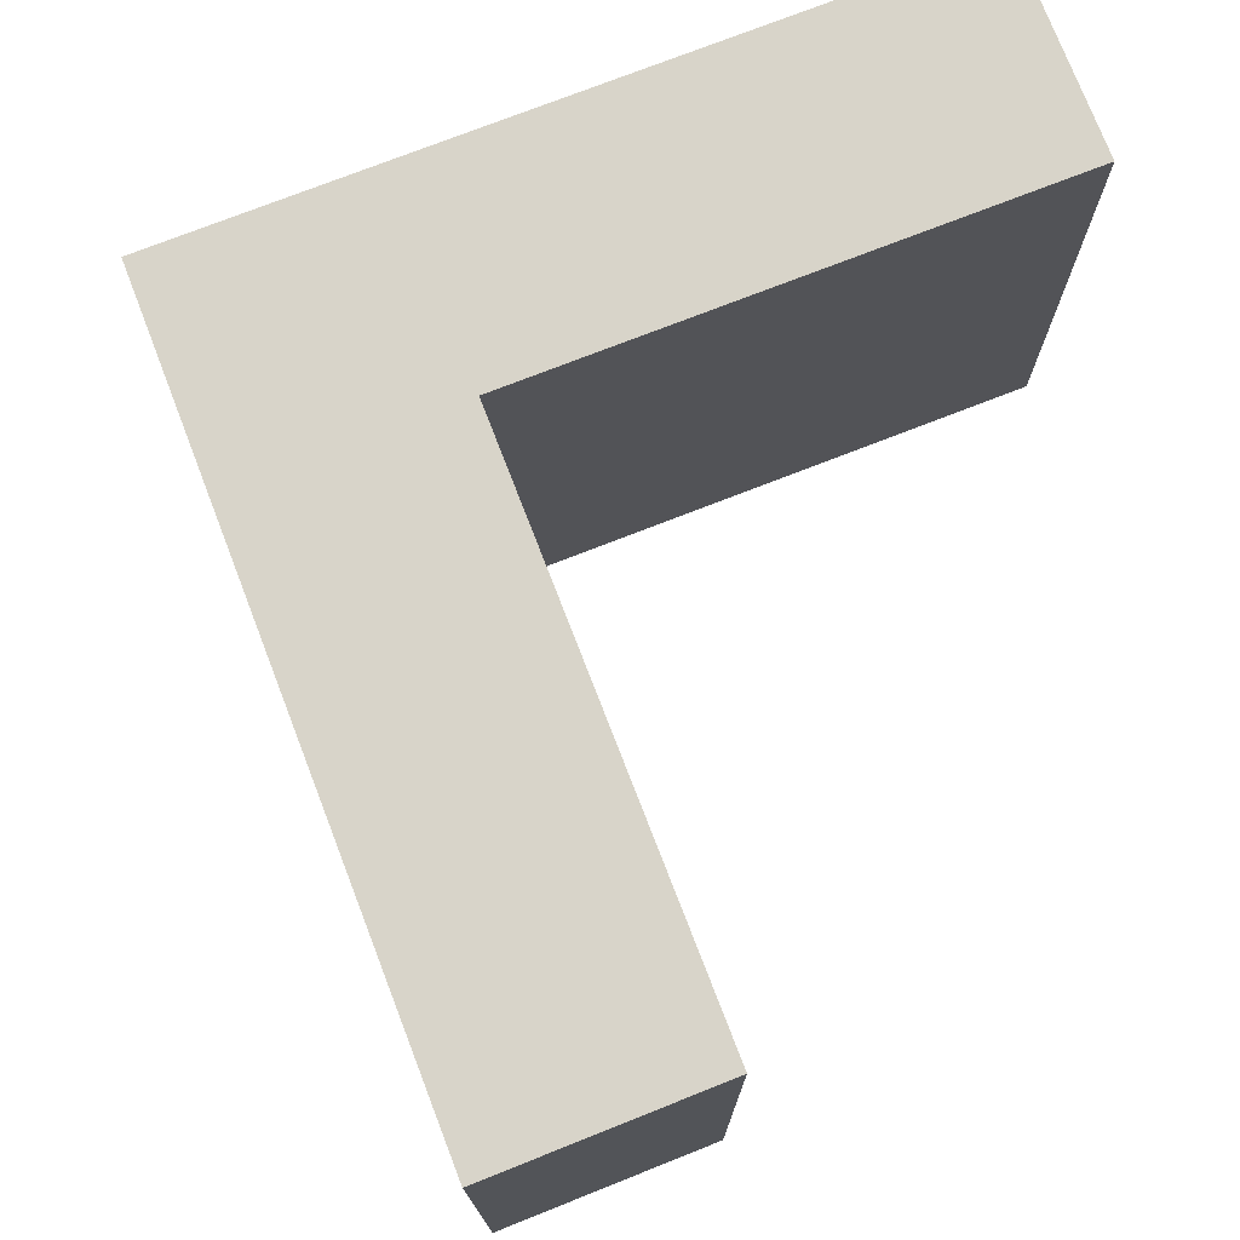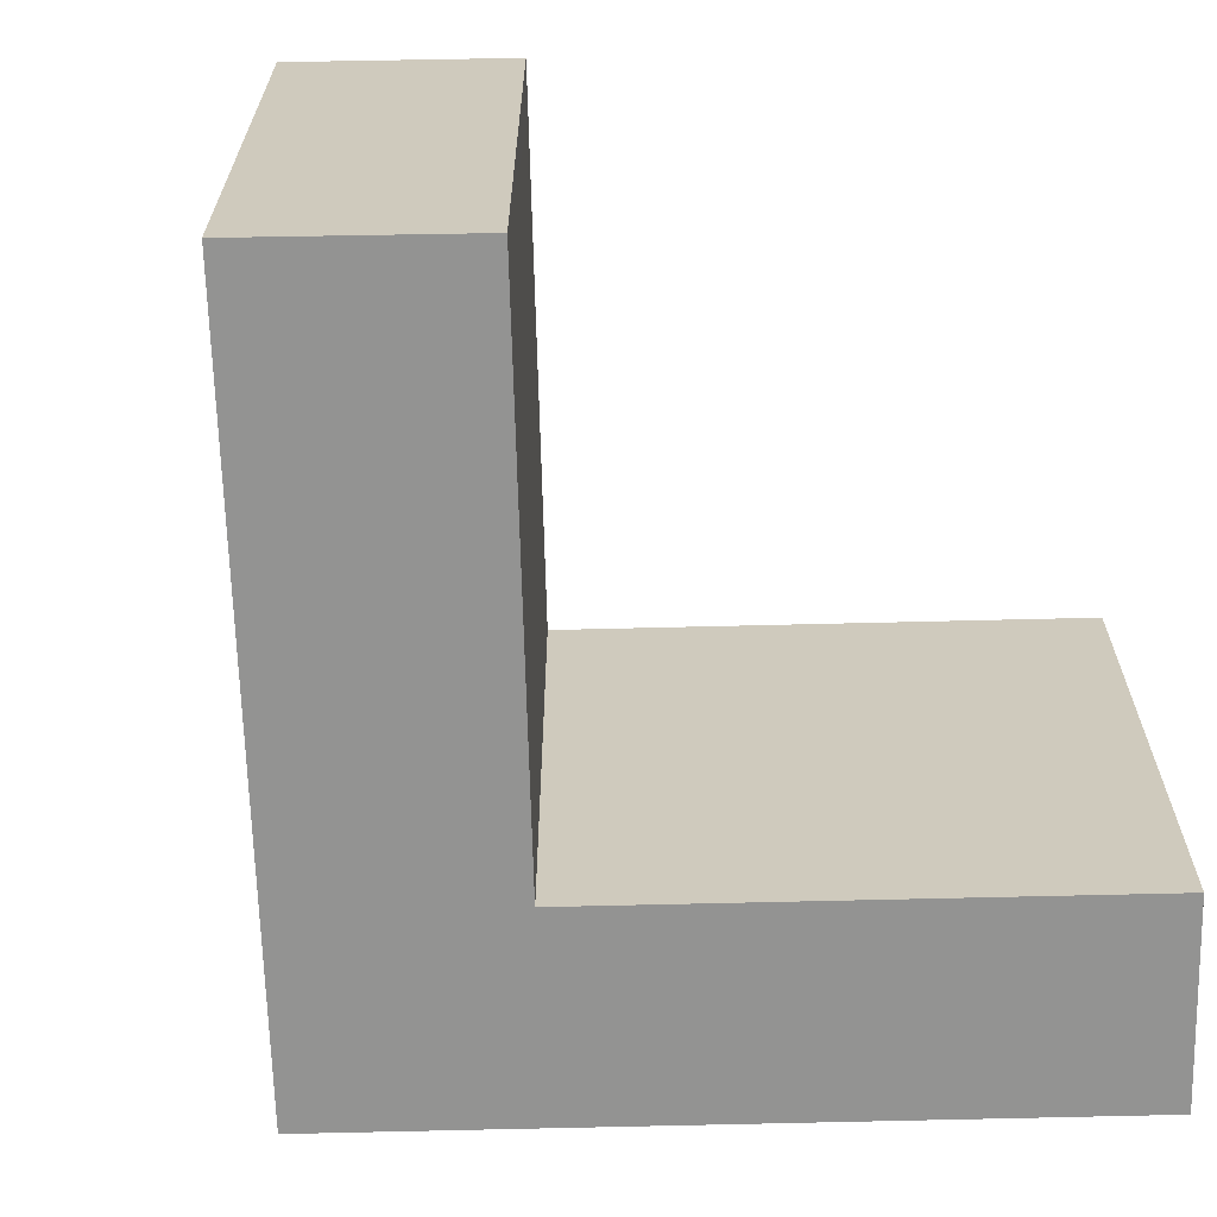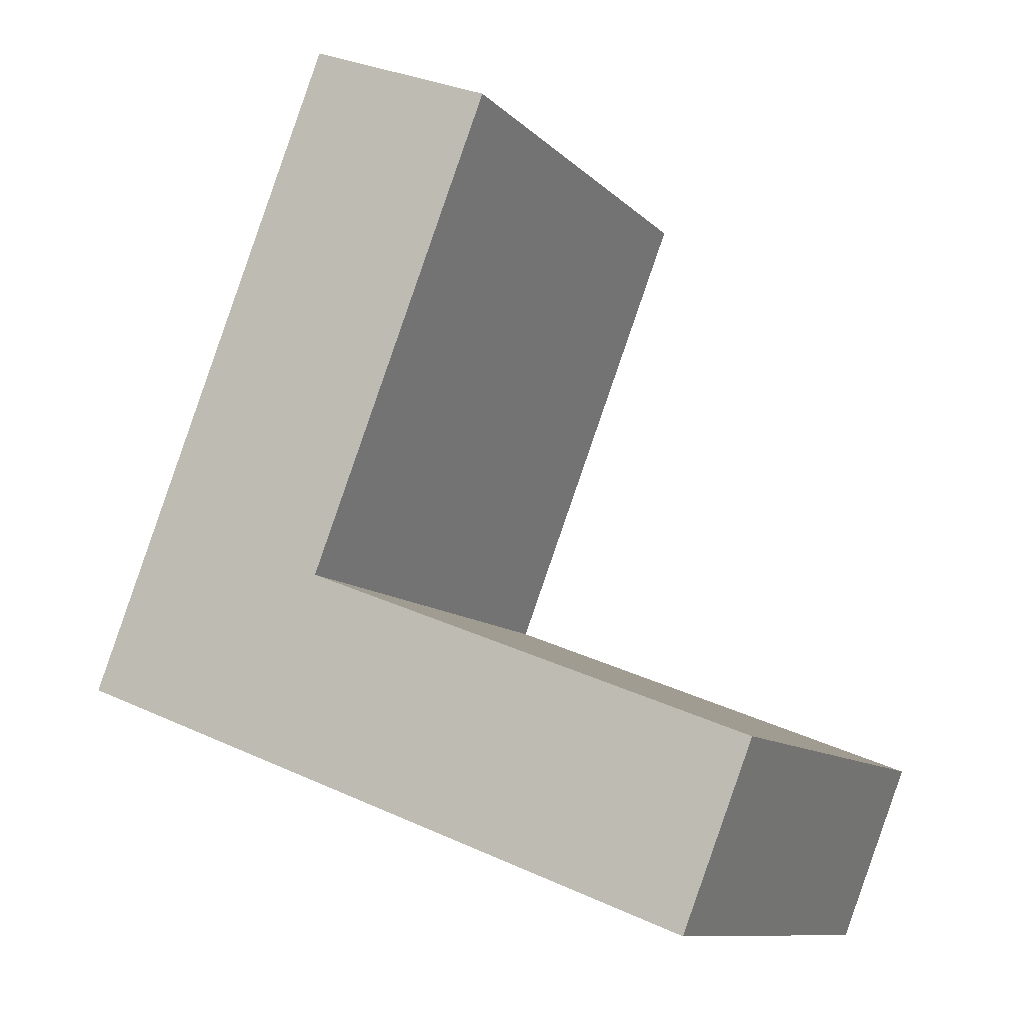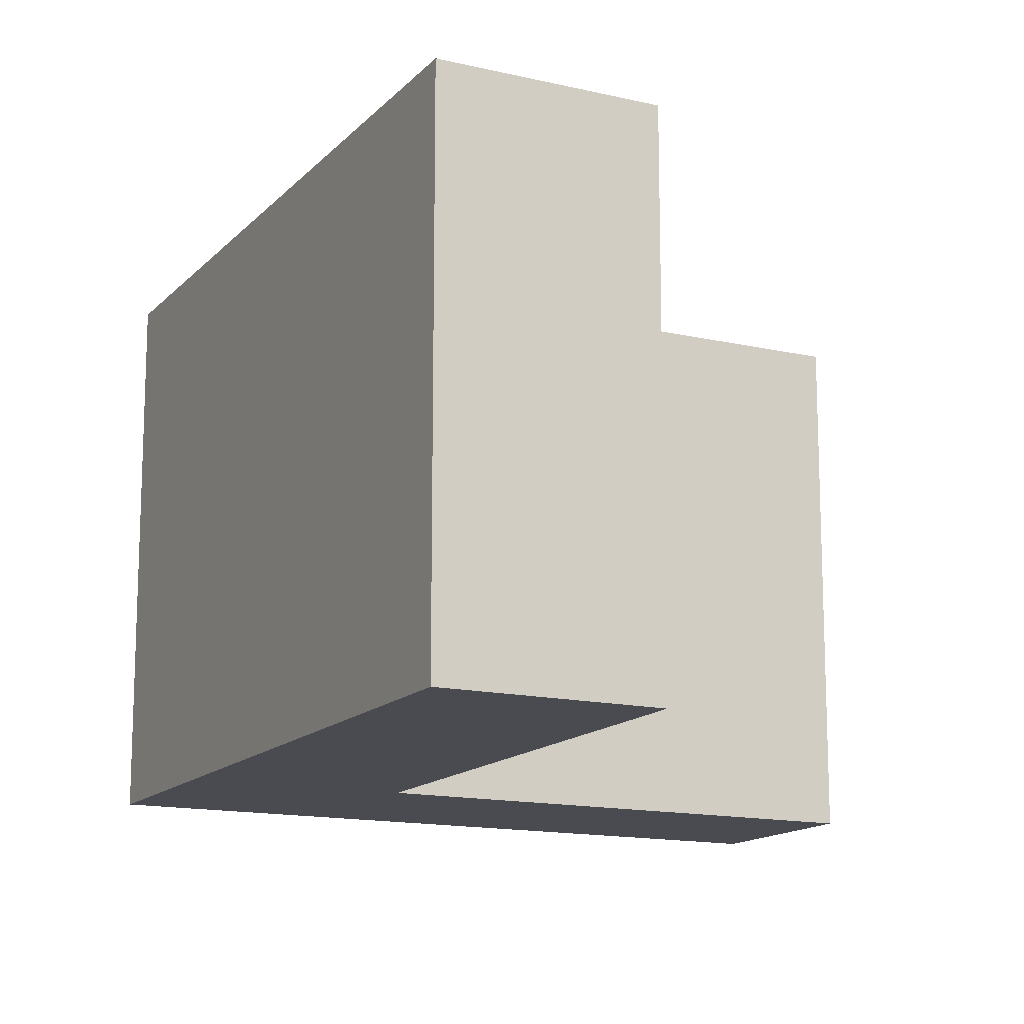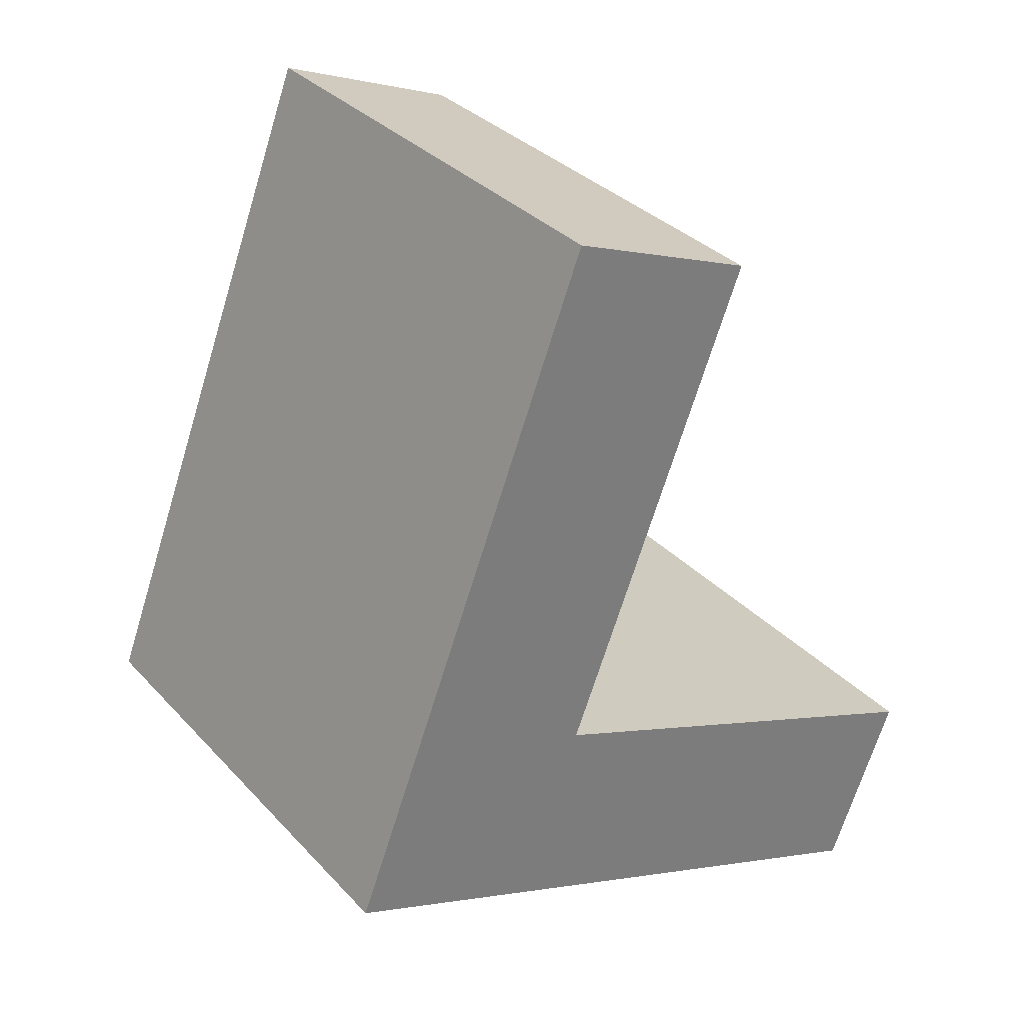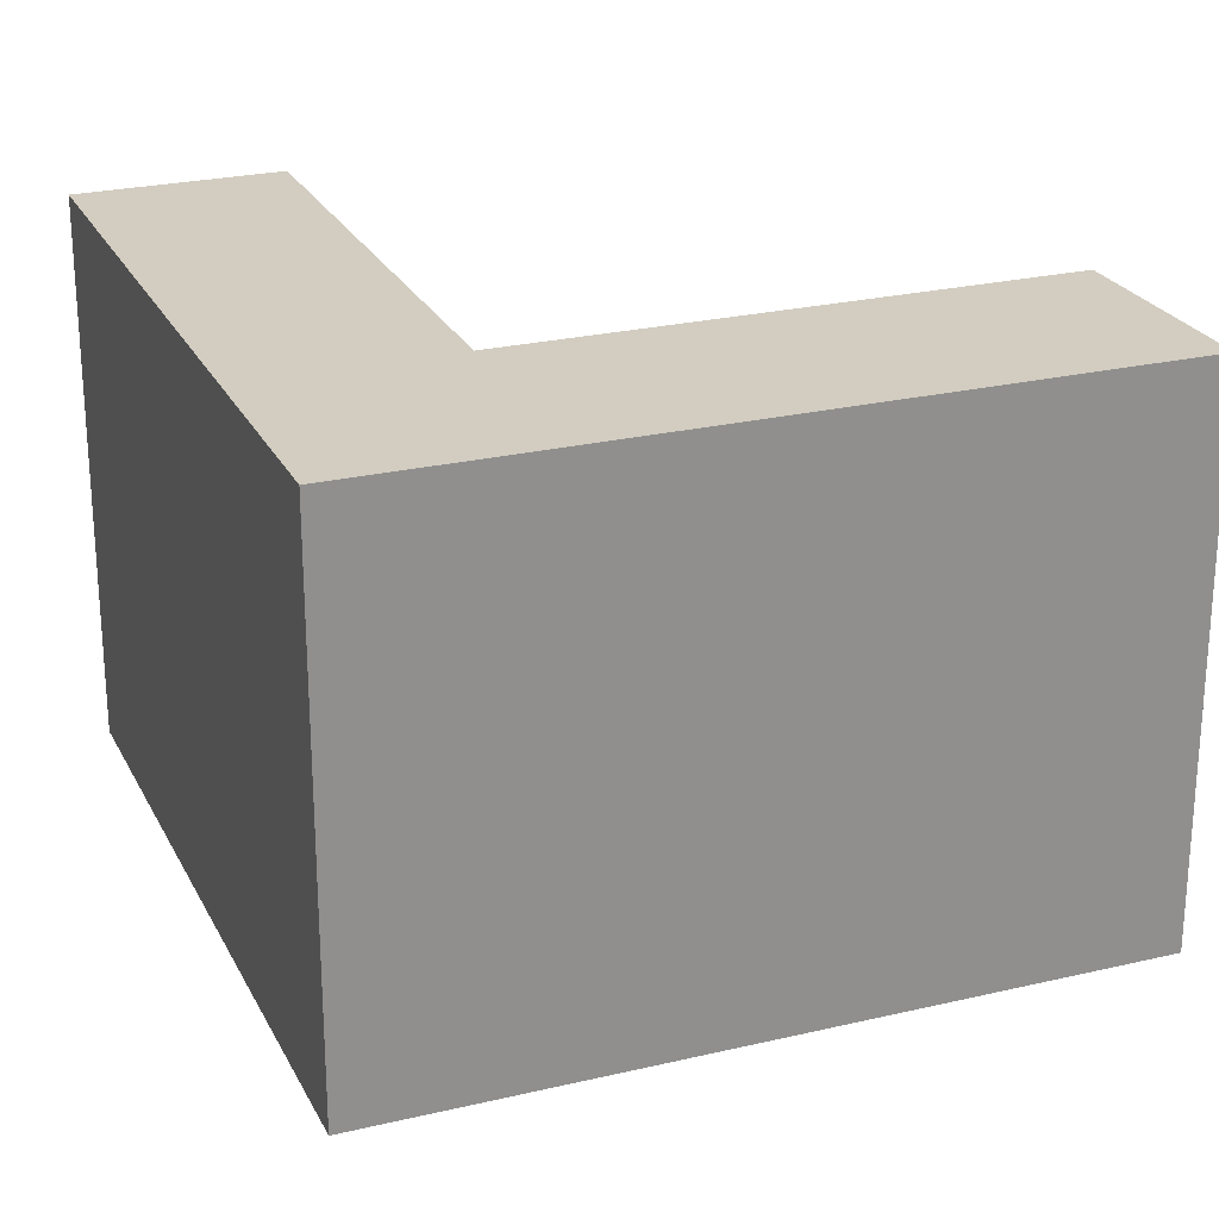
<metadata>
{"format":"obj","ext":"obj","renderer":"f3d","projection":"perspective","resolution":1024,"background":"white","views":[{"elev":75.6,"azim":0.0,"up":"+Y"},{"elev":-66.7,"azim":22.7,"up":"+Y"},{"elev":-10.6,"azim":25.0,"up":"+Z"},{"elev":-14.4,"azim":-5.5,"up":"+Y"},{"elev":33.1,"azim":-35.4,"up":"+Z"},{"elev":24.6,"azim":-90.2,"up":"+Y"}]}
</metadata>
<code>
v  1.57 3.147 4.09
v  2.75 3.147 3.62
v  0 3.147 1.927e-16
v  2.636 3.147 3.325
v  1.6 3.147 0.65
v  4.441 3.147 -0.457
v  4.01 3.147 -1.56
v  4.441 2.798e-17 -0.457
v  4.01 9.552e-17 -1.56
v  2.75 -2.217e-16 3.62
v  1.6 -3.98e-17 0.65
v  2.636 -2.036e-16 3.325
v  0 0 0
v  1.57 -2.504e-16 4.09
g defaultobject
f 1 2 3
f 4 3 2
f 5 3 4
f 6 3 5
f 7 3 6
f 8 7 6
f 7 8 9
f 10 4 2
f 4 10 5
f 5 10 11
f 11 10 12
f 9 3 7
f 3 9 13
f 13 1 3
f 1 13 14
f 14 2 1
f 2 14 10
f 11 6 5
f 6 11 8
f 14 13 10
f 12 10 13
f 11 12 13
f 9 11 13
f 8 11 9

</code>
